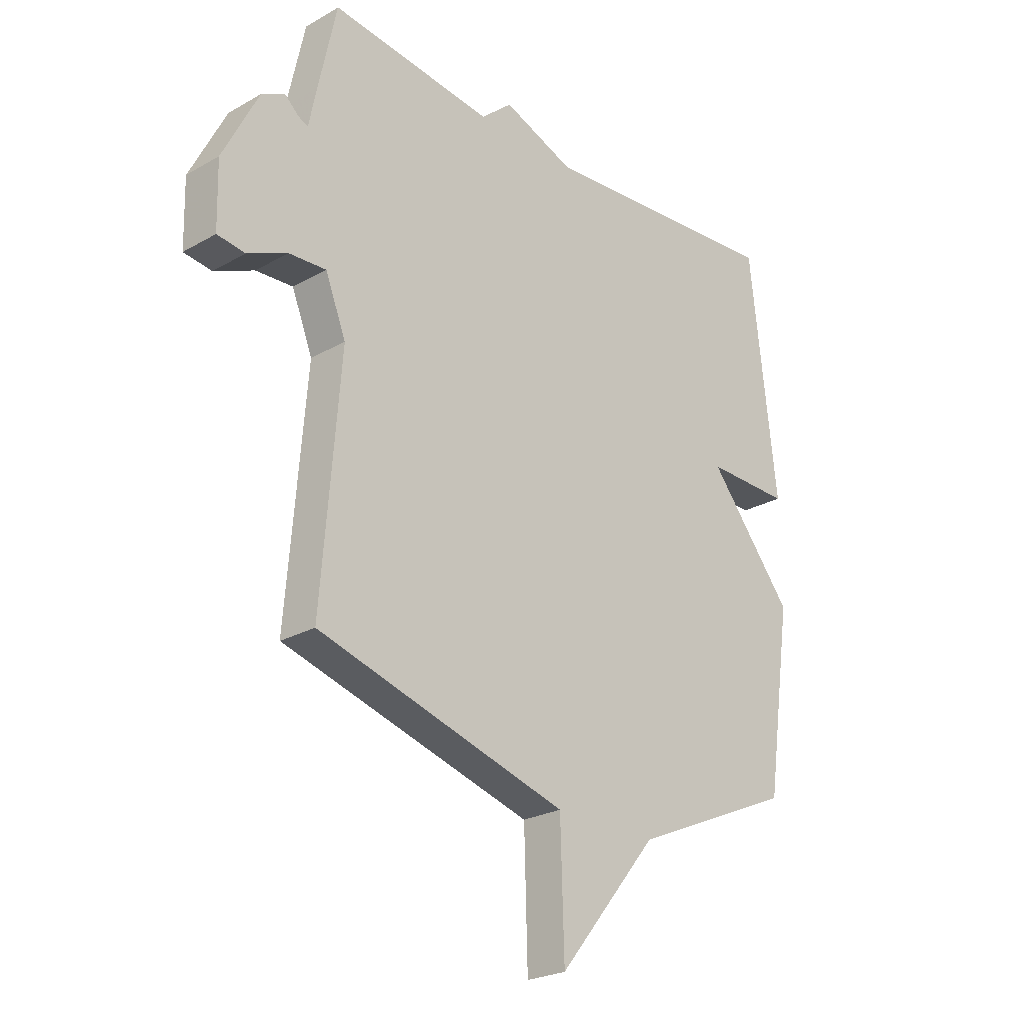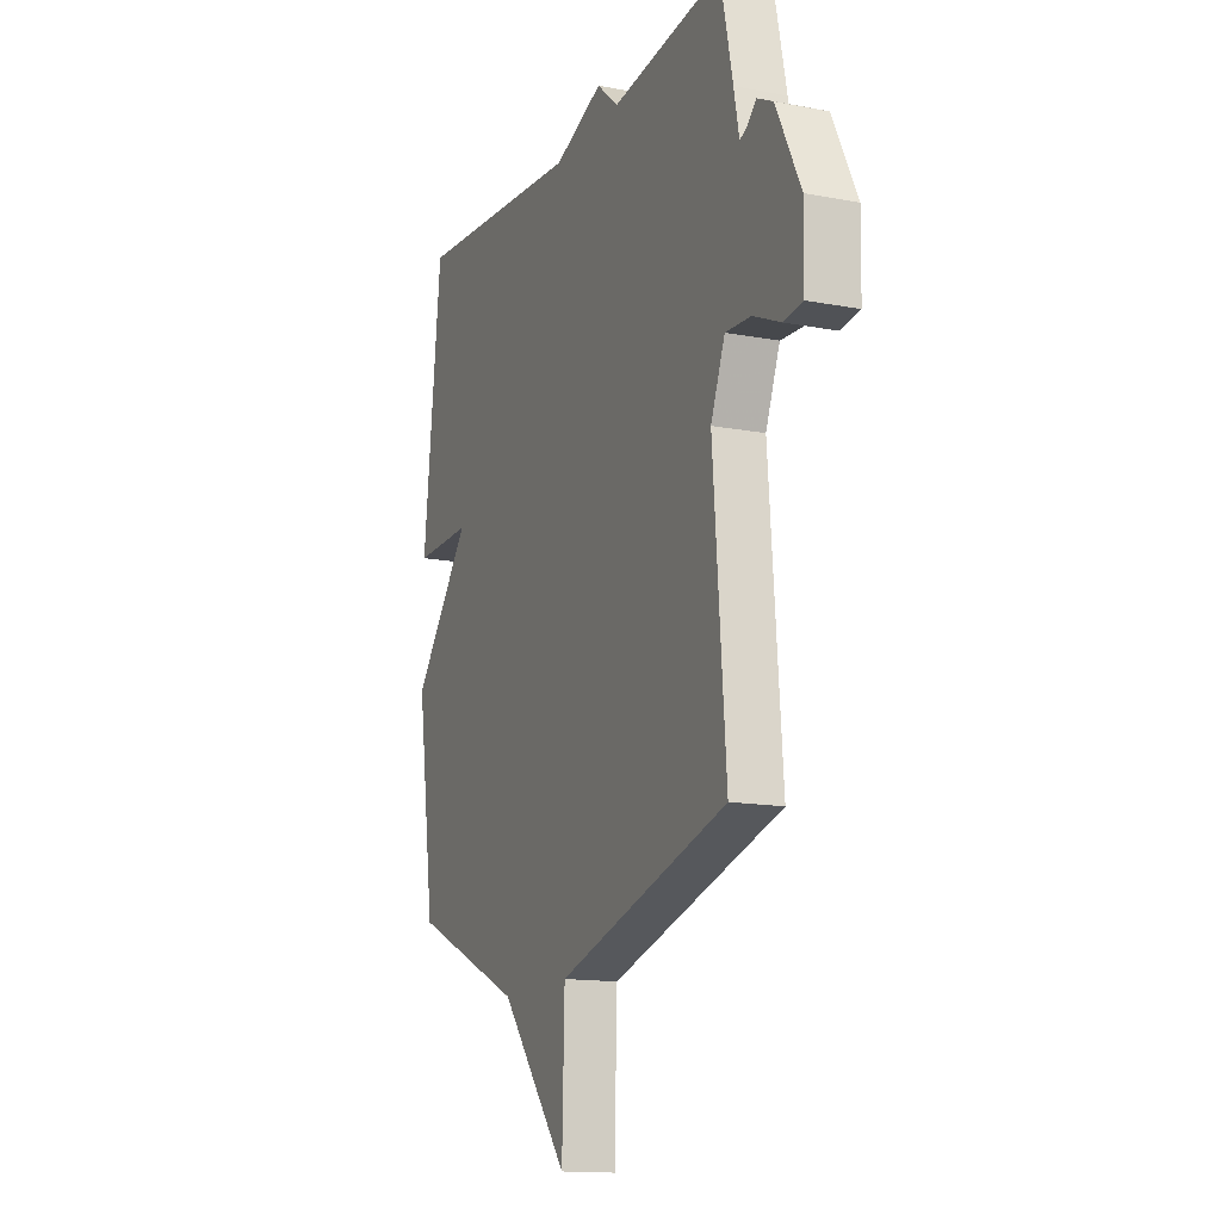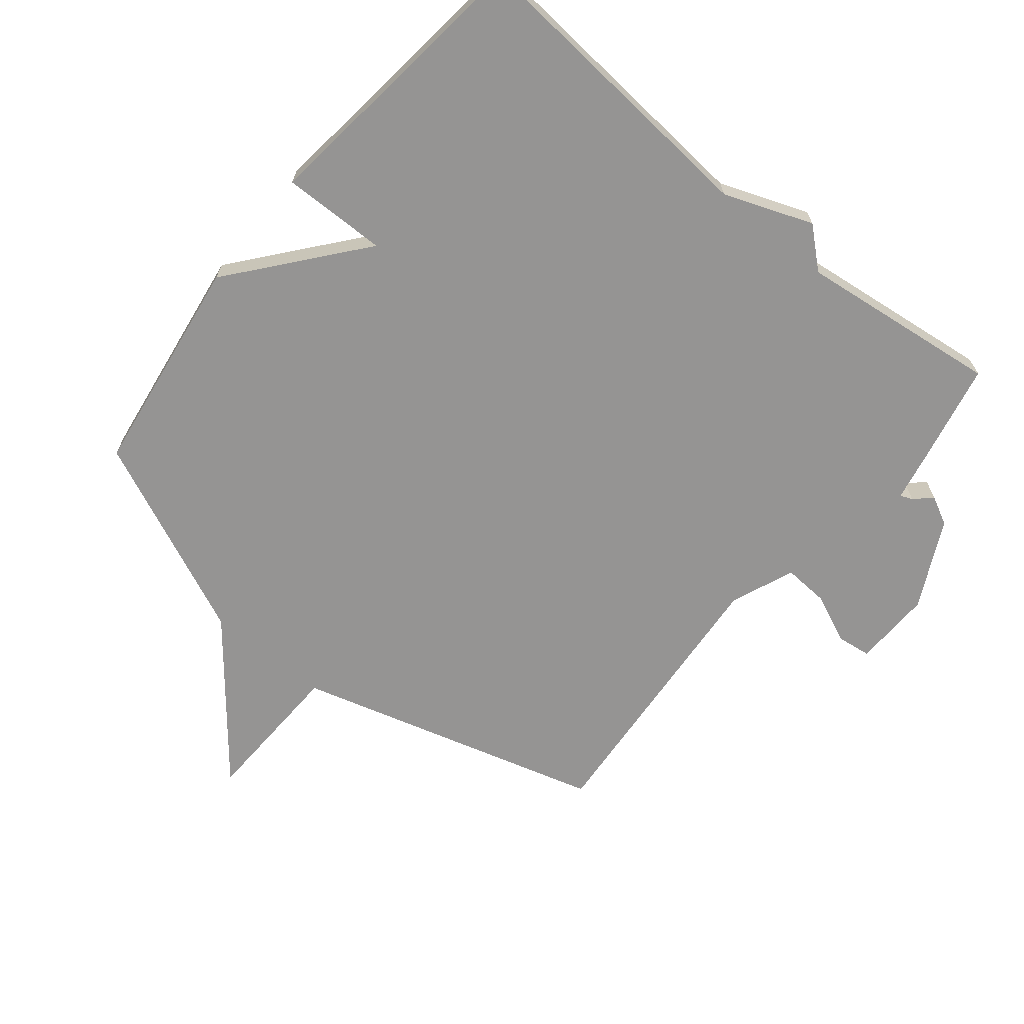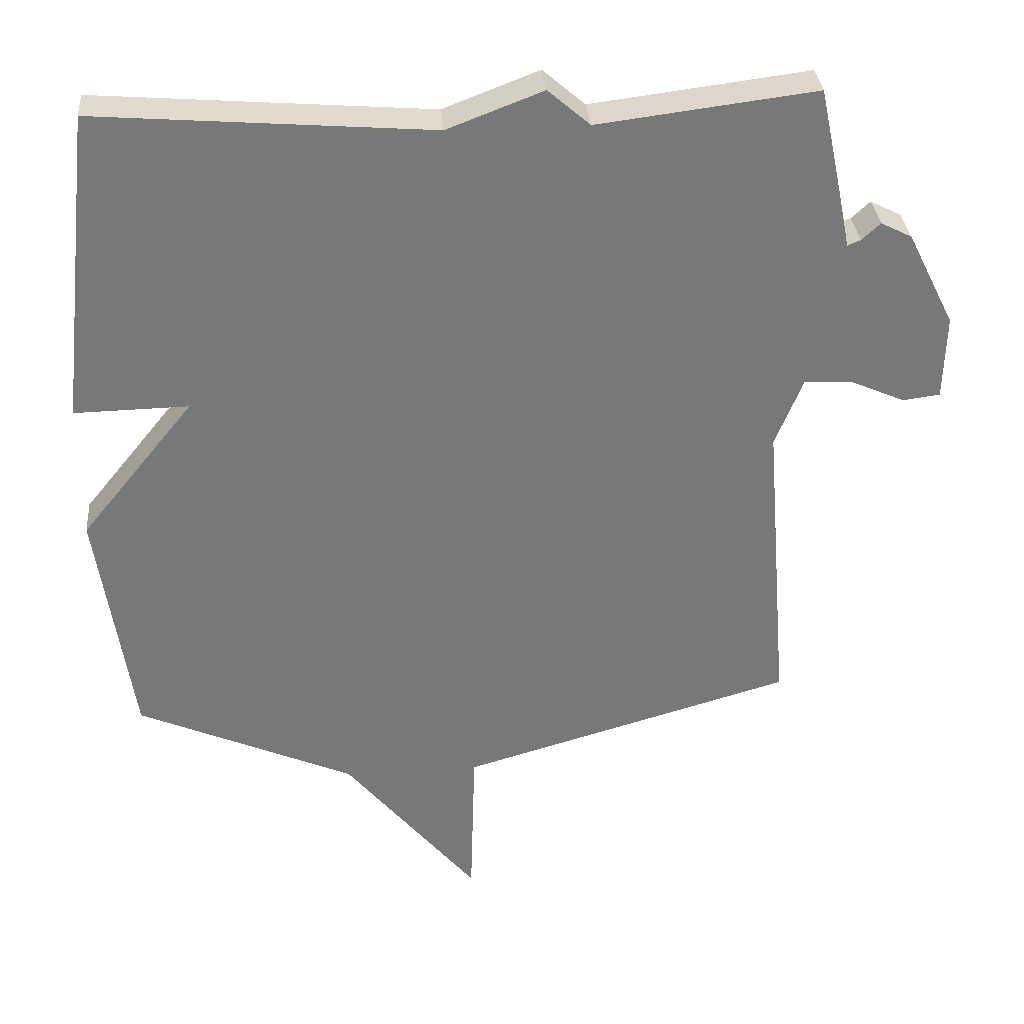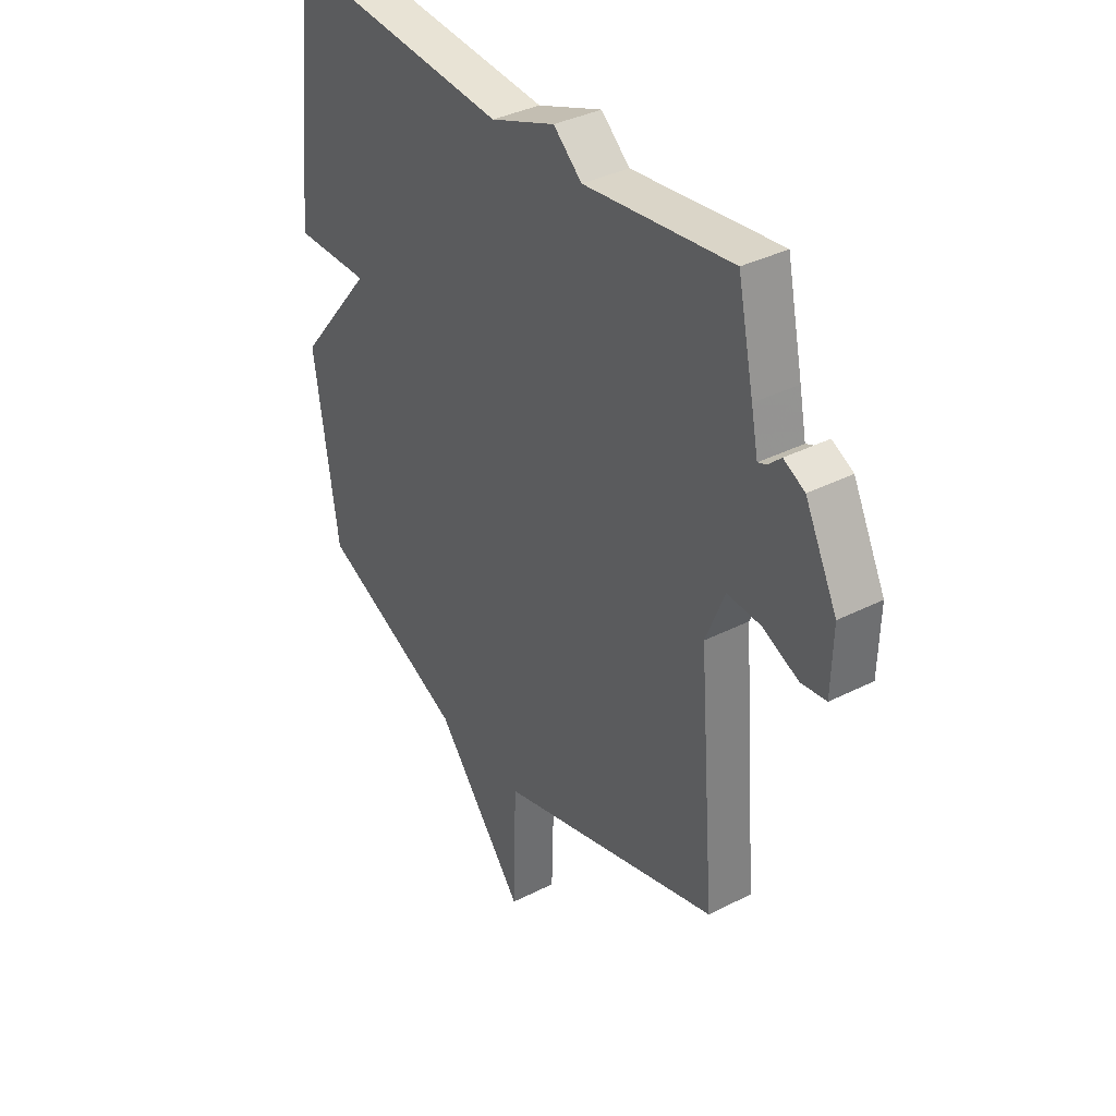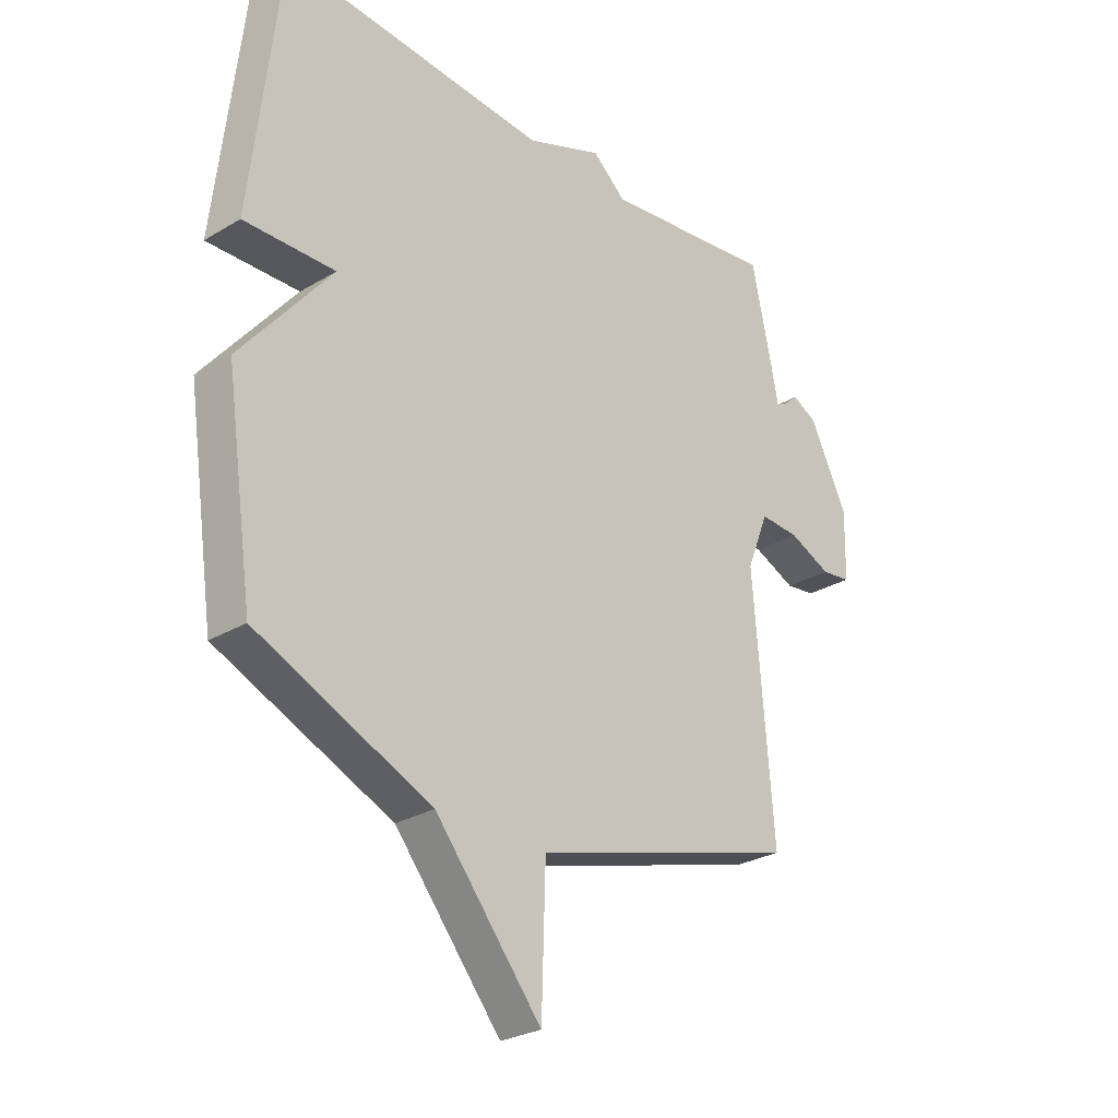
<metadata>
{"format":"obj","ext":"obj","renderer":"f3d","projection":"perspective","resolution":1024,"background":"white","views":[{"elev":-24.6,"azim":132.9,"up":"+Z"},{"elev":-14.4,"azim":67.4,"up":"+Z"},{"elev":-67.2,"azim":-39.4,"up":"+Y"},{"elev":33.0,"azim":-4.9,"up":"+Z"},{"elev":36.6,"azim":56.6,"up":"+Z"},{"elev":-27.6,"azim":-47.6,"up":"+Z"}]}
</metadata>
<code>
v 0.5 0.07 -0.5
v 0.016 0.07 -0.639
v 0.009 0.07 -0.873
v -0.184 0.07 -0.639
v -0.5 0.07 -0.5
v -0.551 0.07 -0.154
v -0.386 0.07 0.049
v -0.551 0.07 0.046
v -0.5 0.07 0.5
v -0.016 0.07 0.461
v 0.123 0.07 0.514
v 0.184 0.07 0.461
v 0.5 0.07 0.5
v 0.535 0.07 0.338
v 0.55 0.07 0.264
v 0.569 0.07 0.272
v 0.596 0.07 0.297
v 0.641 0.07 0.274
v 0.71 0.07 0.137
v 0.707 0.07 0.014
v 0.653 0.07 0.007
v 0.576 0.07 0.041
v 0.504 0.07 0.045
v 0.464 0.07 -0.055
v 0.5 0 -0.5
v 0.016 0 -0.639
v 0.009 0 -0.873
v -0.184 0 -0.639
v -0.5 0 -0.5
v -0.551 0 -0.154
v -0.386 0 0.049
v -0.551 0 0.046
v -0.5 0 0.5
v -0.016 0 0.461
v 0.123 0 0.514
v 0.184 0 0.461
v 0.5 0 0.5
v 0.535 0 0.338
v 0.55 0 0.264
v 0.569 0 0.272
v 0.596 0 0.297
v 0.641 0 0.274
v 0.71 0 0.137
v 0.707 0 0.014
v 0.653 0 0.007
v 0.576 0 0.041
v 0.504 0 0.045
v 0.464 0 -0.055
f 20 21 22
f 19 20 22
f 18 19 22
f 17 18 22
f 16 17 22
f 15 16 22 23
f 15 23 24
f 14 15 24
f 13 14 24
f 12 13 24
f 24 1 2
f 12 24 2
f 11 12 2
f 10 11 2
f 7 8 9 10
f 7 10 2
f 6 7 2
f 5 6 2
f 4 5 2
f 2 3 4
f 46 45 44
f 46 44 43
f 46 43 42
f 46 42 41
f 46 41 40
f 47 46 40 39
f 48 47 39
f 48 39 38
f 48 38 37
f 48 37 36
f 26 25 48
f 26 48 36
f 26 36 35
f 26 35 34
f 34 33 32 31
f 26 34 31
f 26 31 30
f 26 30 29
f 26 29 28
f 28 27 26
f 1 25 26 2
f 2 26 27 3
f 3 27 28 4
f 4 28 29 5
f 5 29 30 6
f 6 30 31 7
f 7 31 32 8
f 8 32 33 9
f 9 33 34 10
f 10 34 35 11
f 11 35 36 12
f 12 36 37 13
f 13 37 38 14
f 14 38 39 15
f 15 39 40 16
f 16 40 41 17
f 17 41 42 18
f 18 42 43 19
f 19 43 44 20
f 20 44 45 21
f 21 45 46 22
f 22 46 47 23
f 23 47 48 24
f 24 48 25 1

</code>
